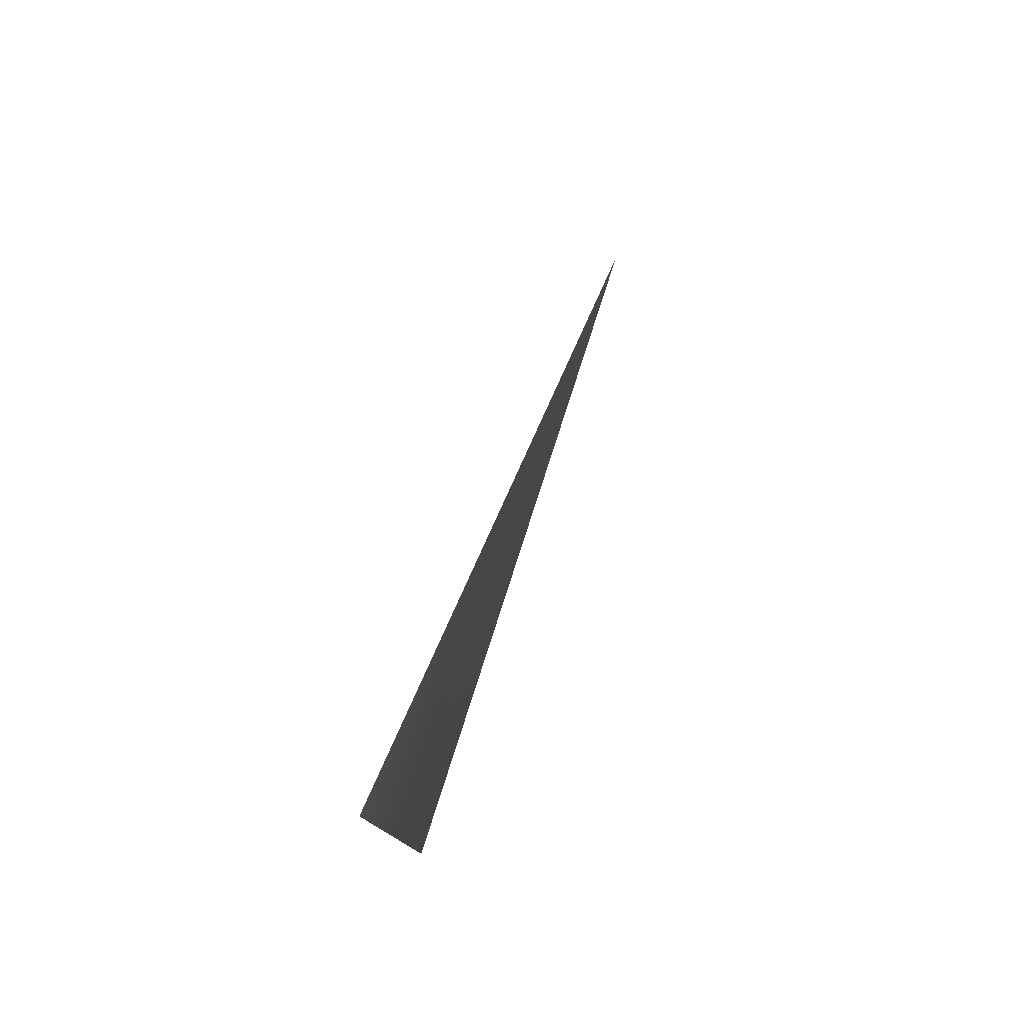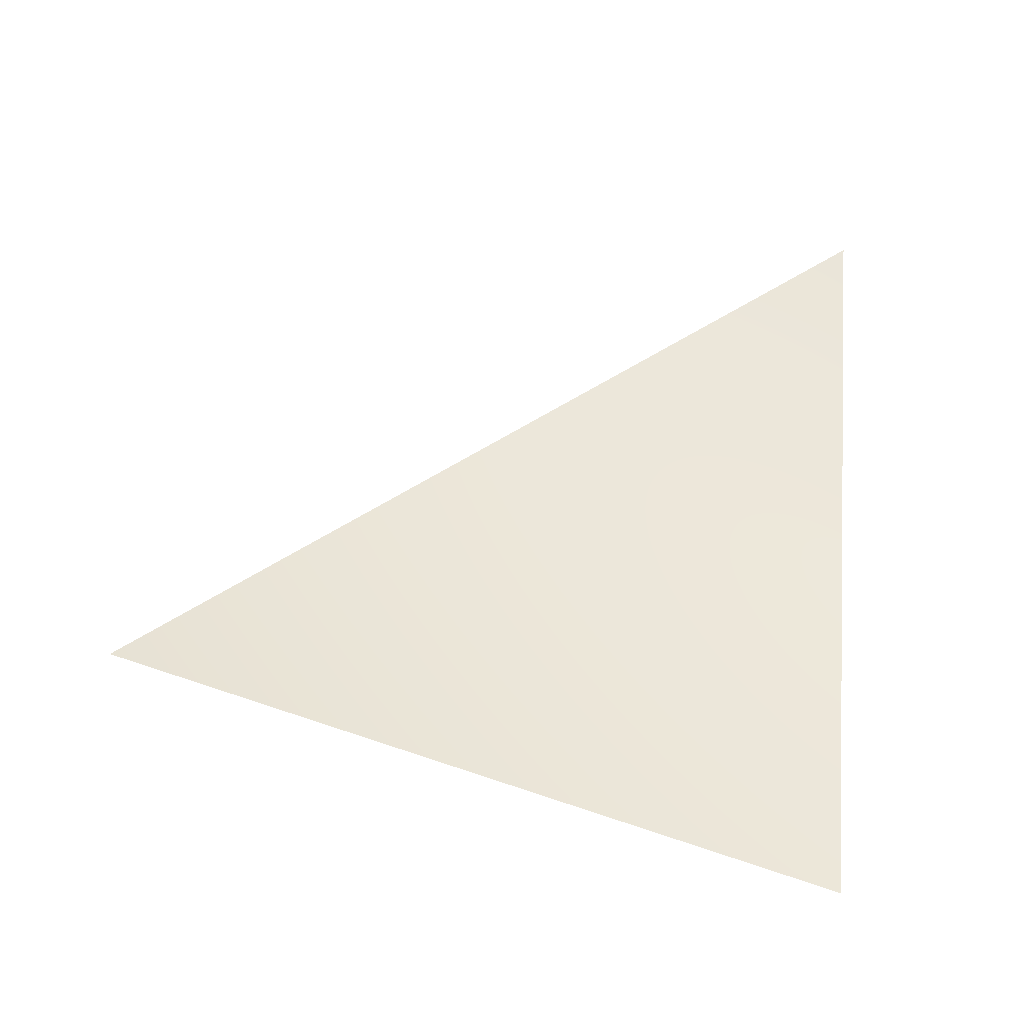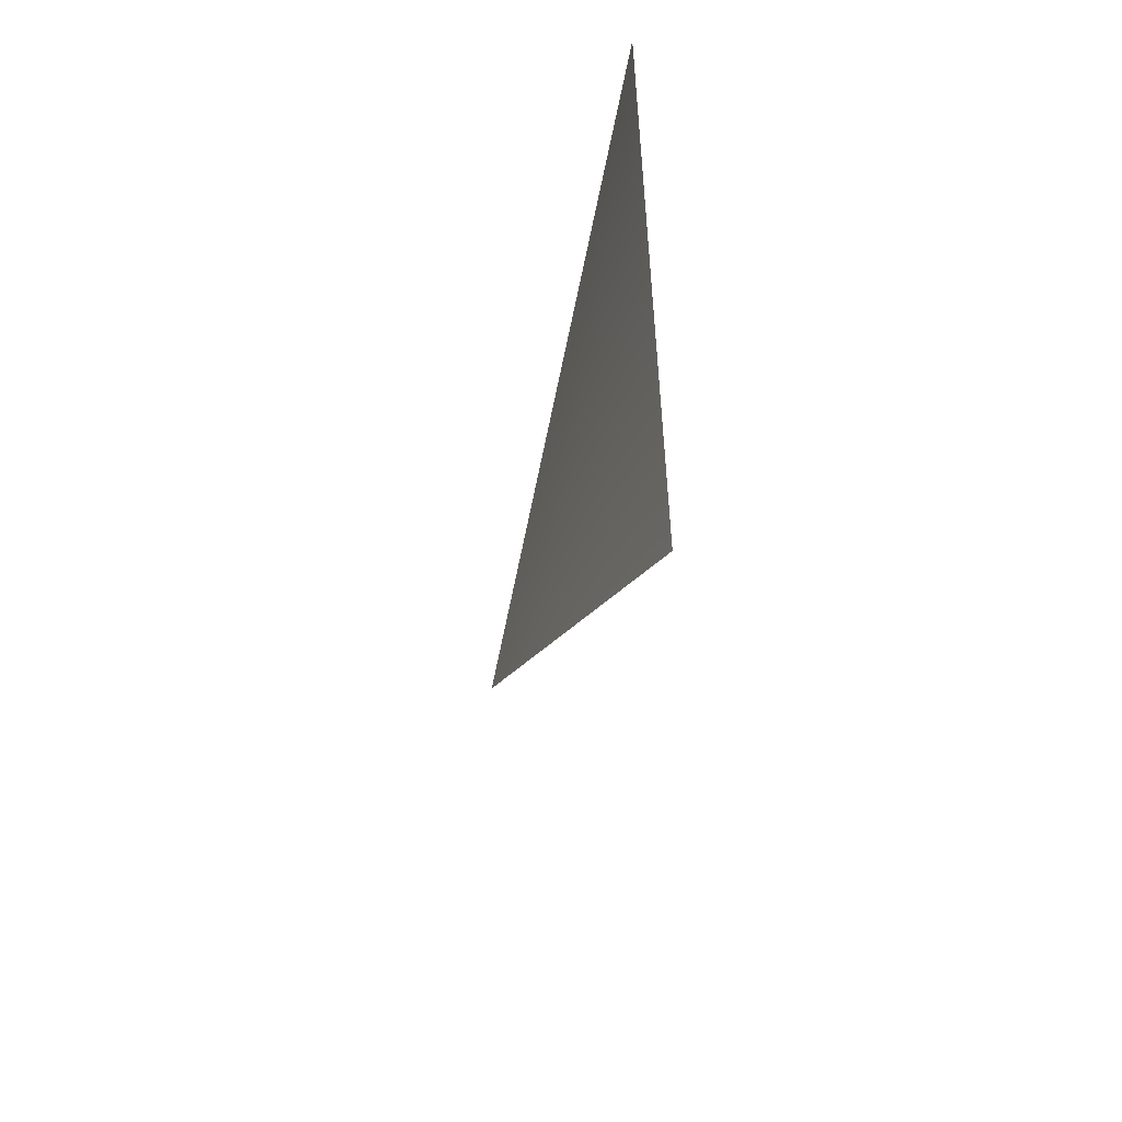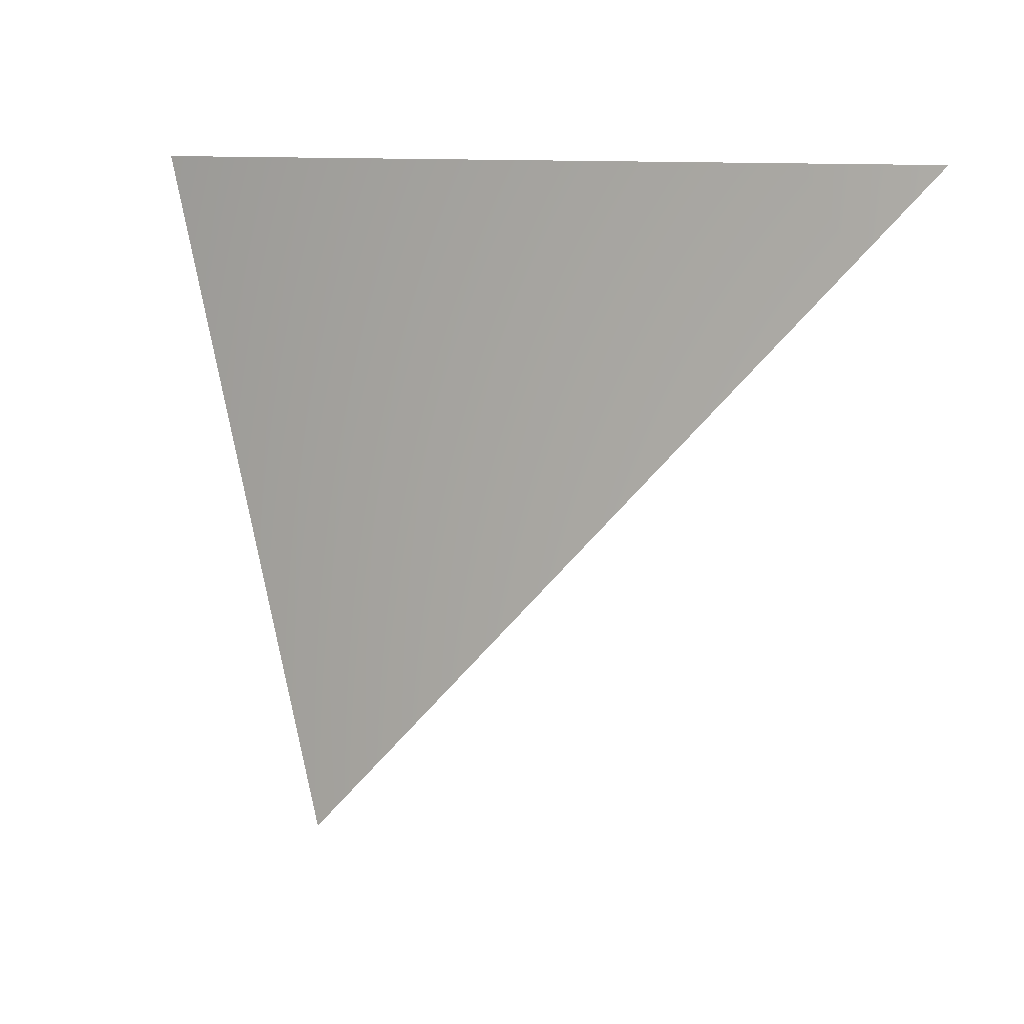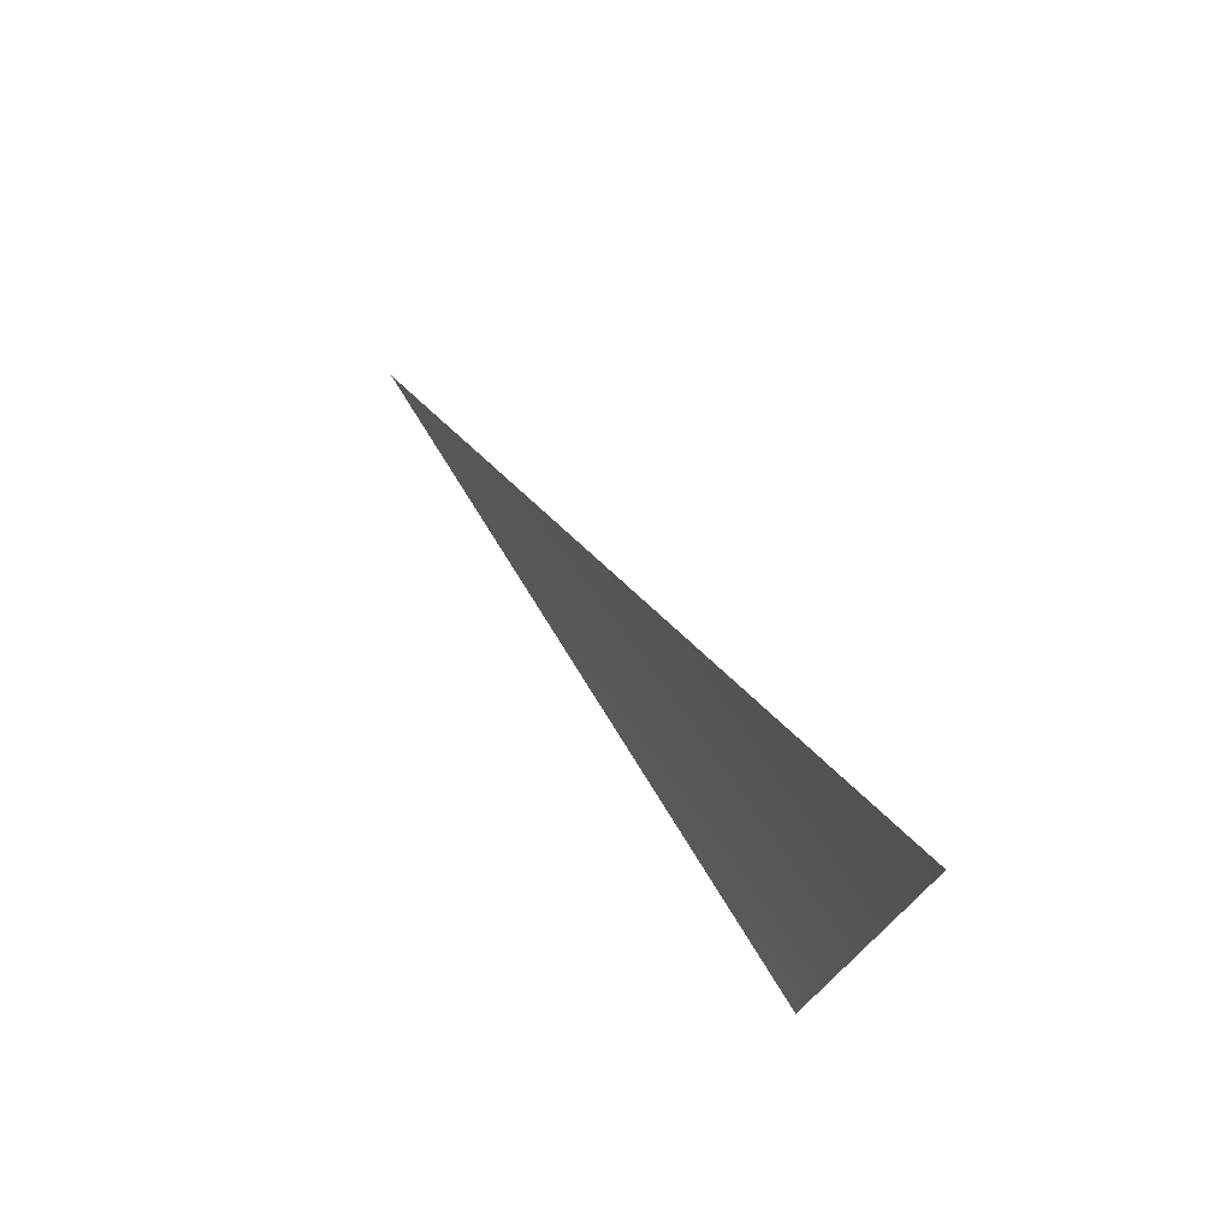
<metadata>
{"format":"obj","ext":"obj","renderer":"f3d","projection":"perspective","resolution":1024,"background":"white","views":[{"elev":73.4,"azim":7.0,"up":"+Y"},{"elev":-30.1,"azim":-111.9,"up":"+Y"},{"elev":43.6,"azim":179.9,"up":"+Z"},{"elev":27.6,"azim":108.7,"up":"+Z"},{"elev":70.0,"azim":-45.5,"up":"+Y"}]}
</metadata>
<code>
o heart_removable_front.001_heart_removable_front_MESH.001
v 2.797 46 -4.859
v 2.759 46.15 -4.668
v 2.76 45.96 -4.686
f 1 2 3

</code>
